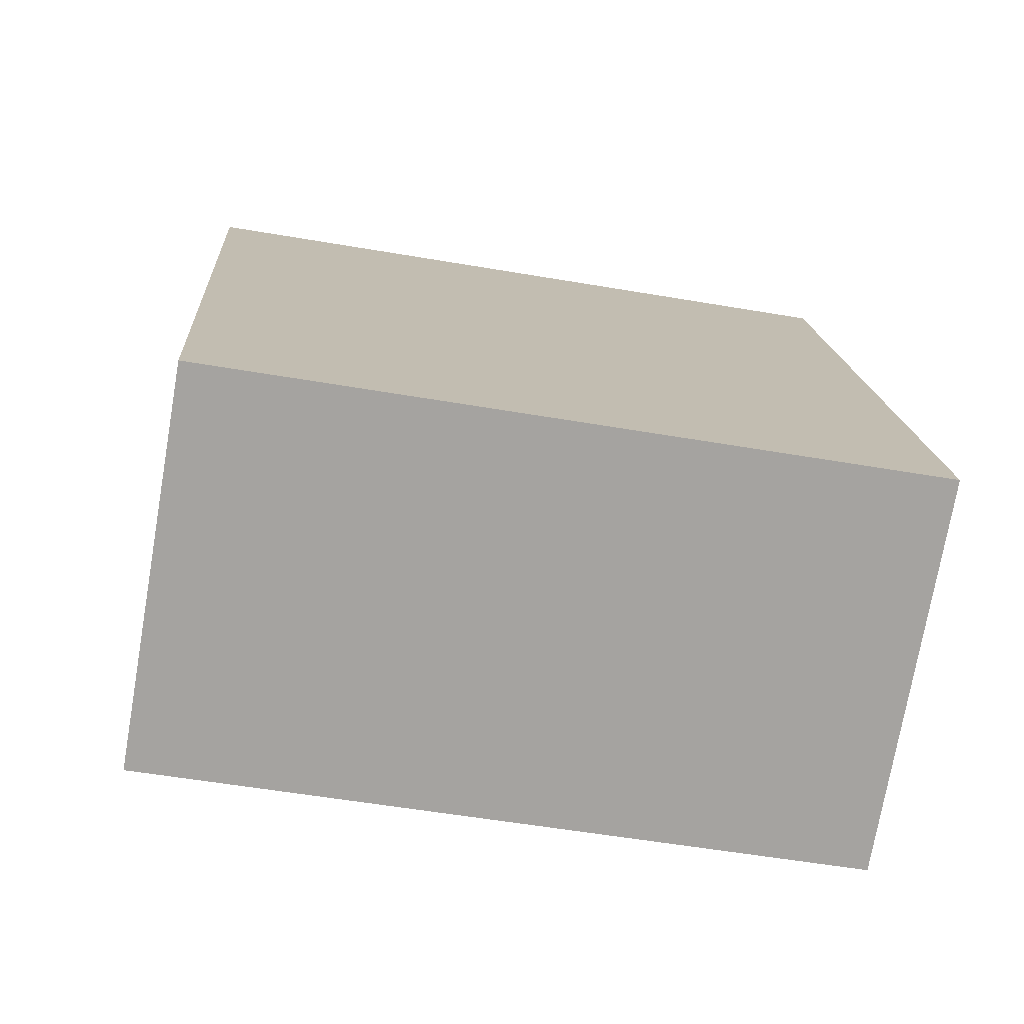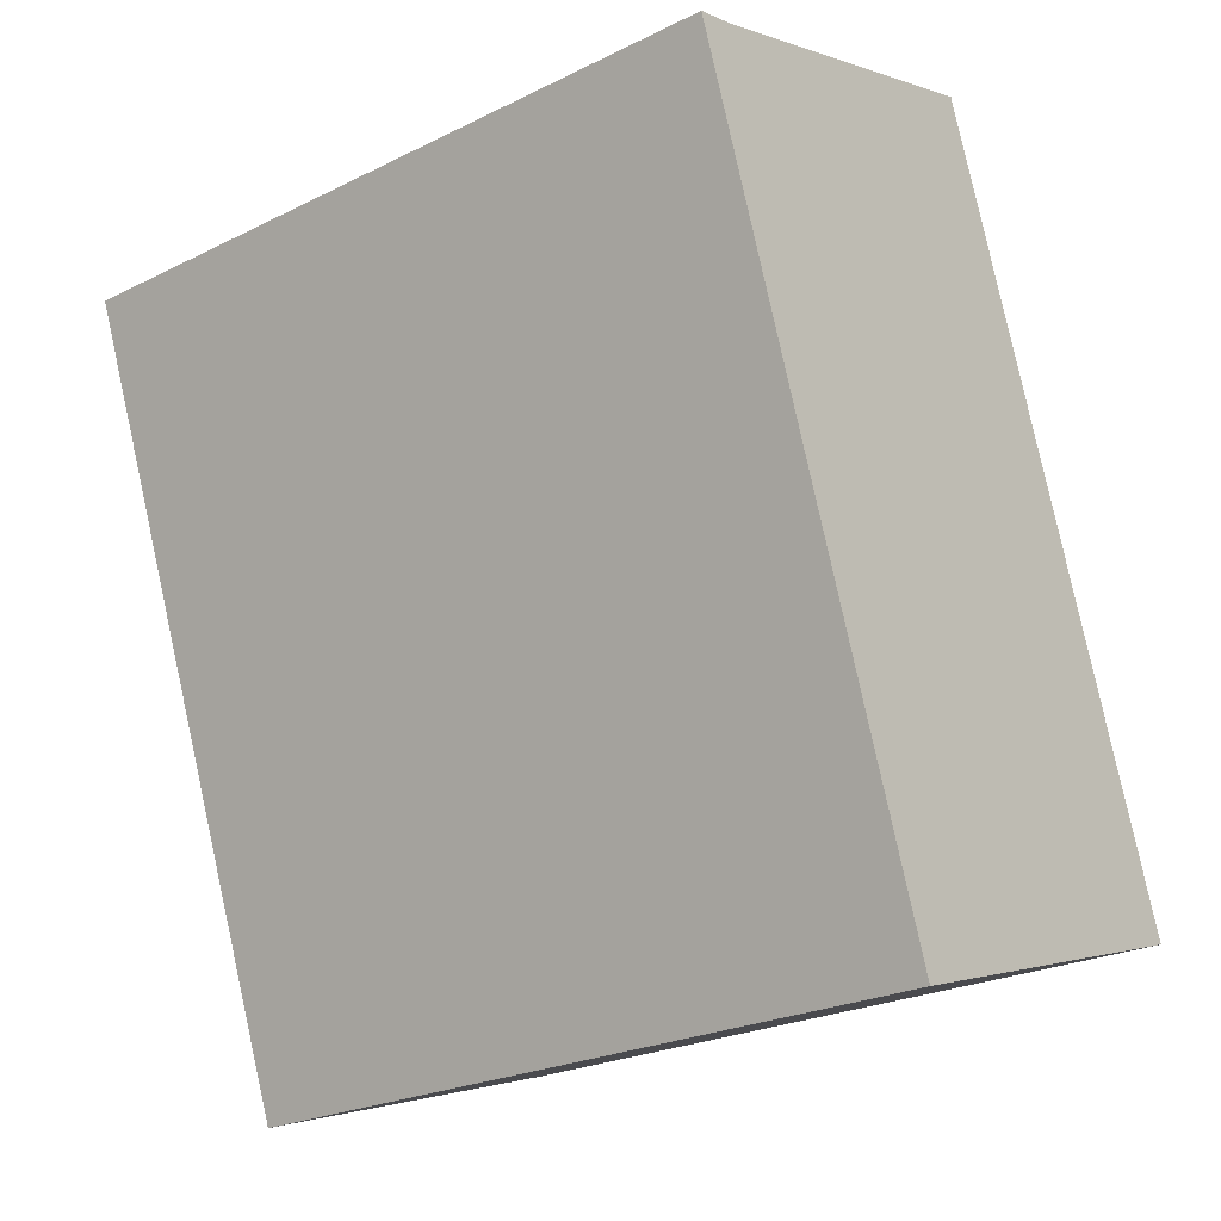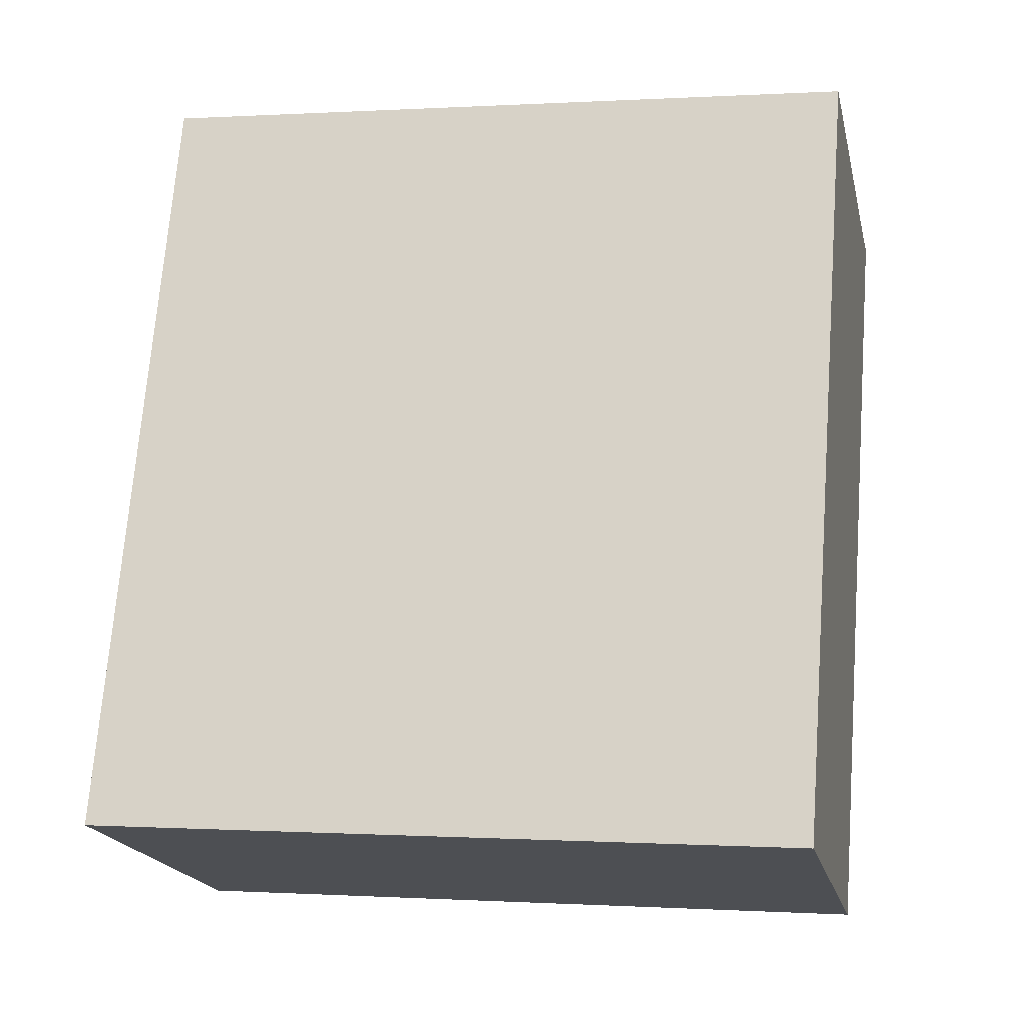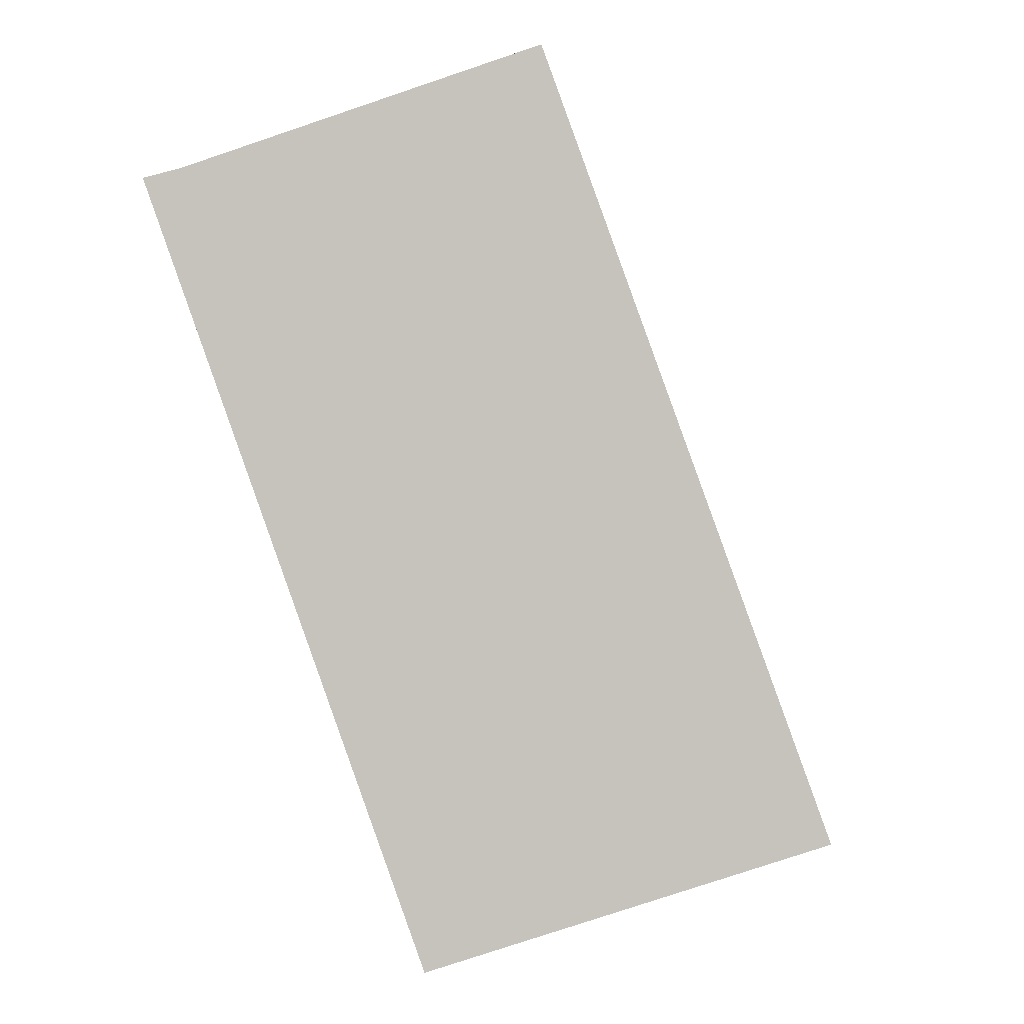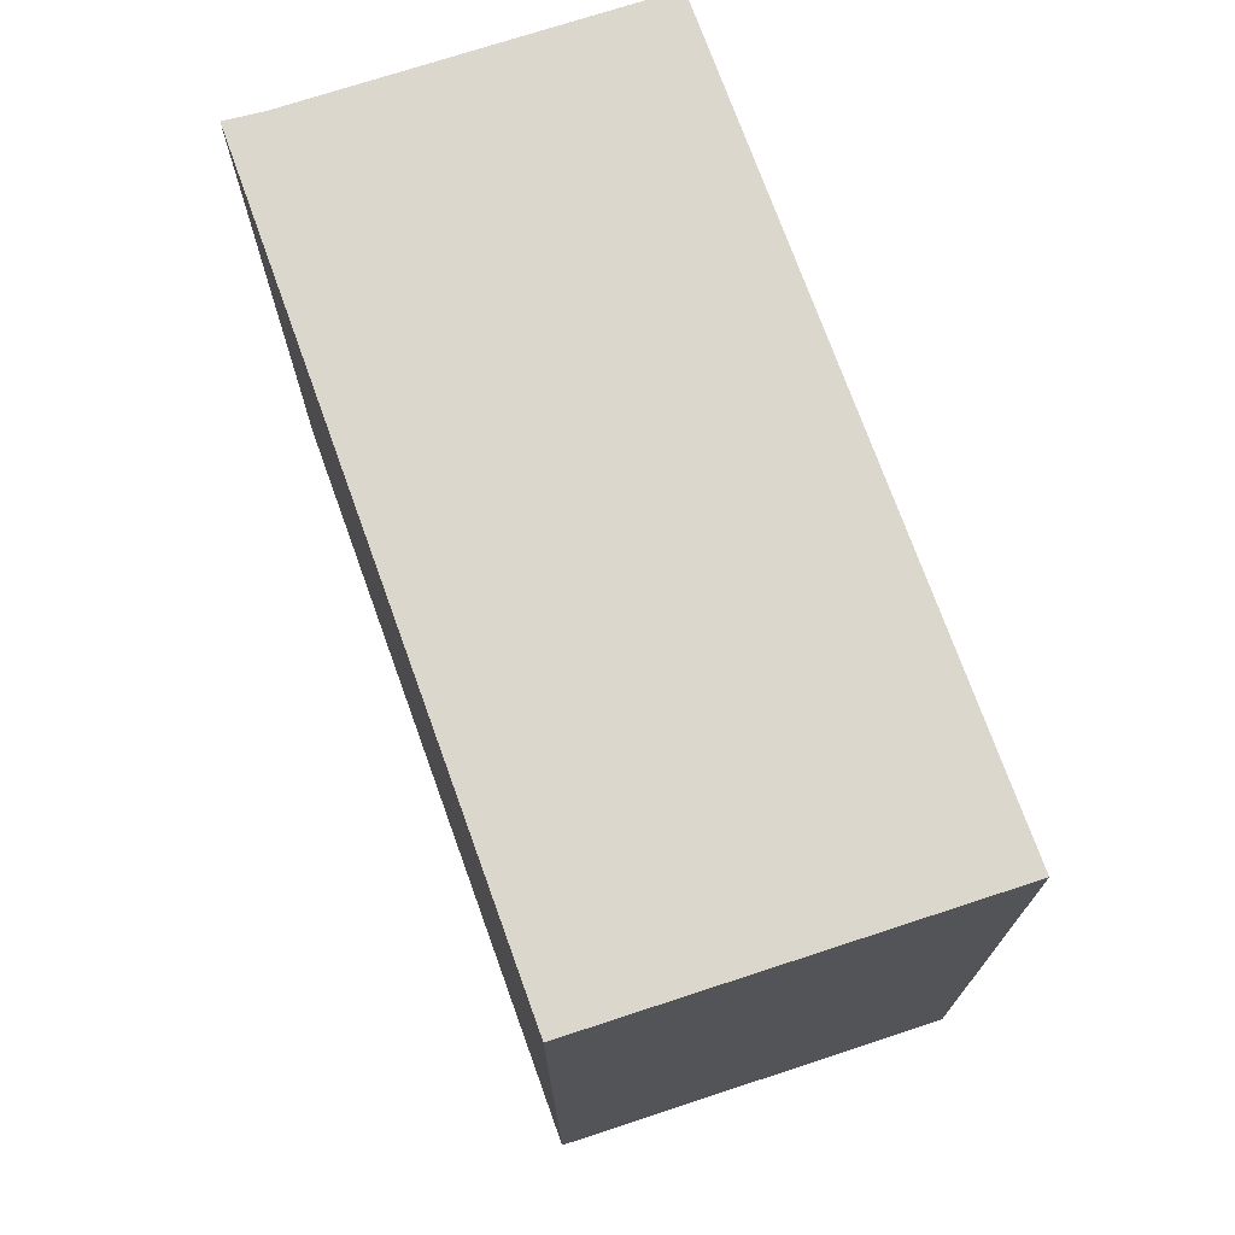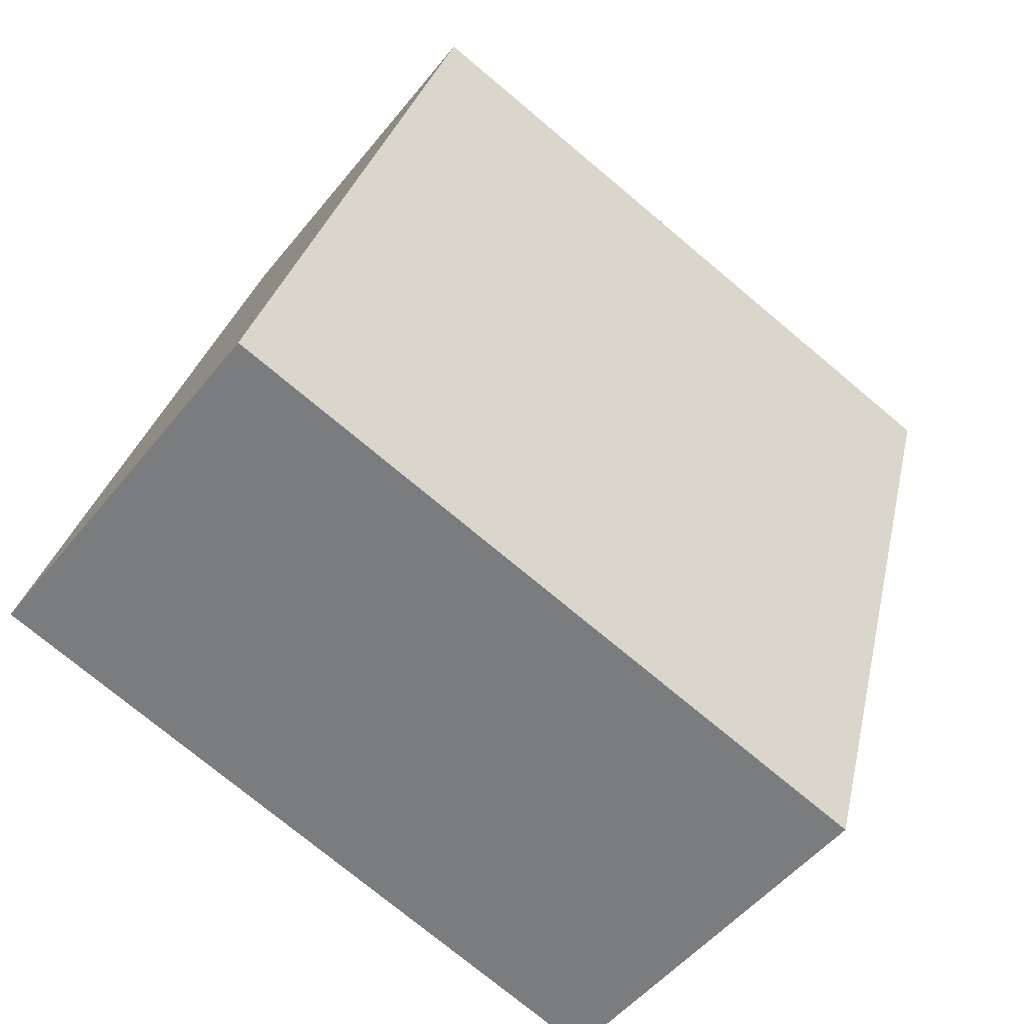
<metadata>
{"format":"obj","ext":"obj","renderer":"f3d","projection":"perspective","resolution":1024,"background":"white","views":[{"elev":-54.9,"azim":-100.3,"up":"+Z"},{"elev":-24.2,"azim":129.3,"up":"+Z"},{"elev":-0.2,"azim":-77.0,"up":"+Z"},{"elev":-0.5,"azim":-175.6,"up":"+Z"},{"elev":-16.7,"azim":180.0,"up":"+Z"},{"elev":-74.8,"azim":50.1,"up":"+Z"}]}
</metadata>
<code>
v  1.672 3.177 -0.548
v  2.699 3.177 2.803
v  2.862 3.177 2.763
v  1.187 3.177 3.297
v  0 3.177 1.945e-16
v  2.699 -1.716e-16 2.803
v  2.862 -1.692e-16 2.763
v  1.187 -2.019e-16 3.297
v  1.672 3.356e-17 -0.548
v  0 0 0
g defaultobject
f 1 2 3
f 2 1 4
f 4 1 5
f 6 3 2
f 3 6 7
f 8 2 4
f 2 8 6
f 7 1 3
f 1 7 9
f 9 5 1
f 5 9 10
f 10 4 5
f 4 10 8
f 6 9 7
f 9 6 8
f 9 8 10

</code>
